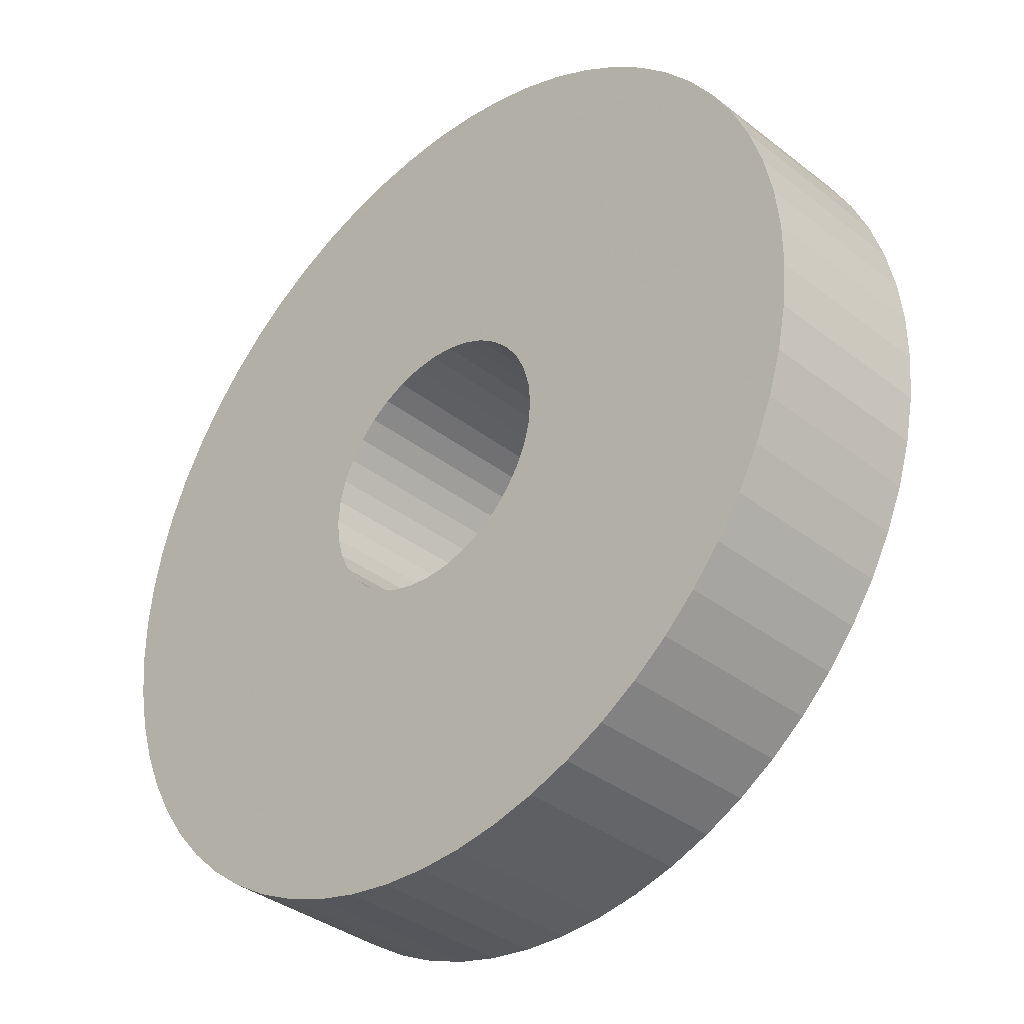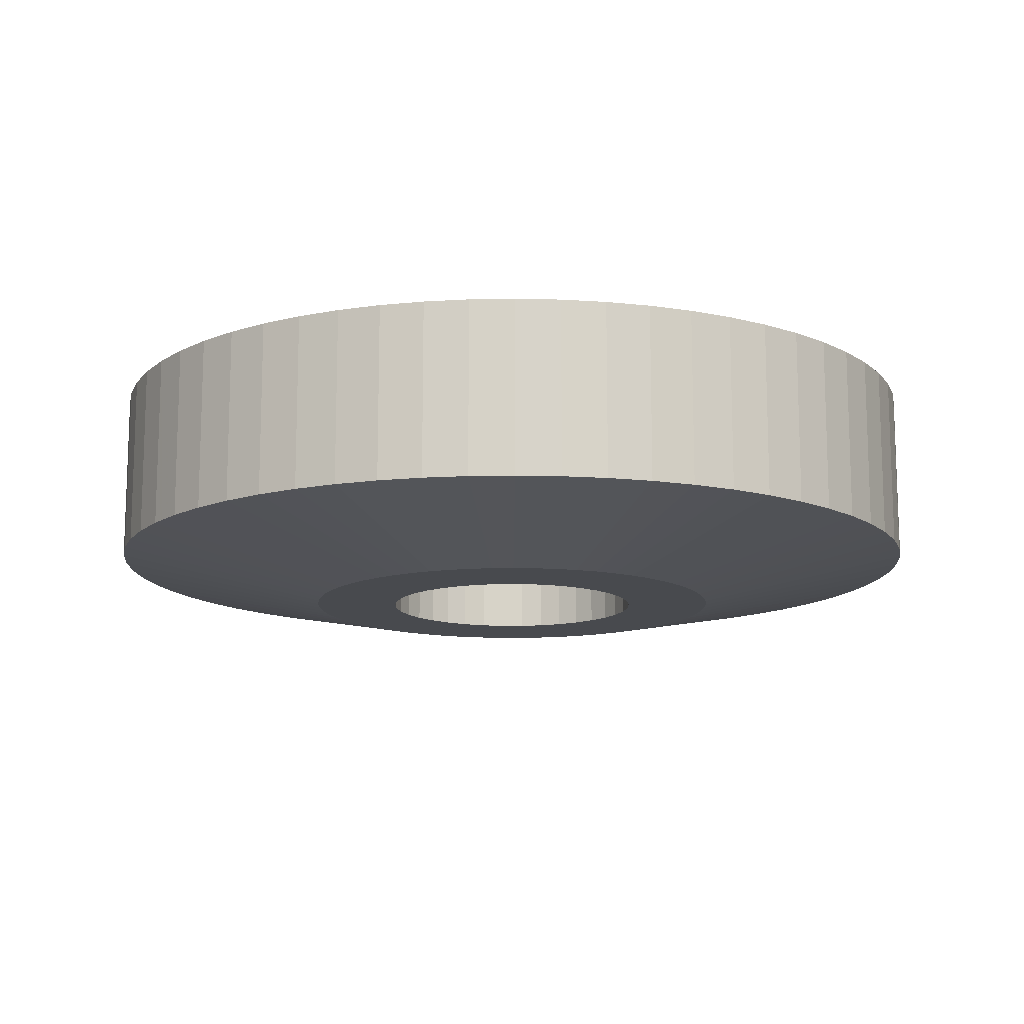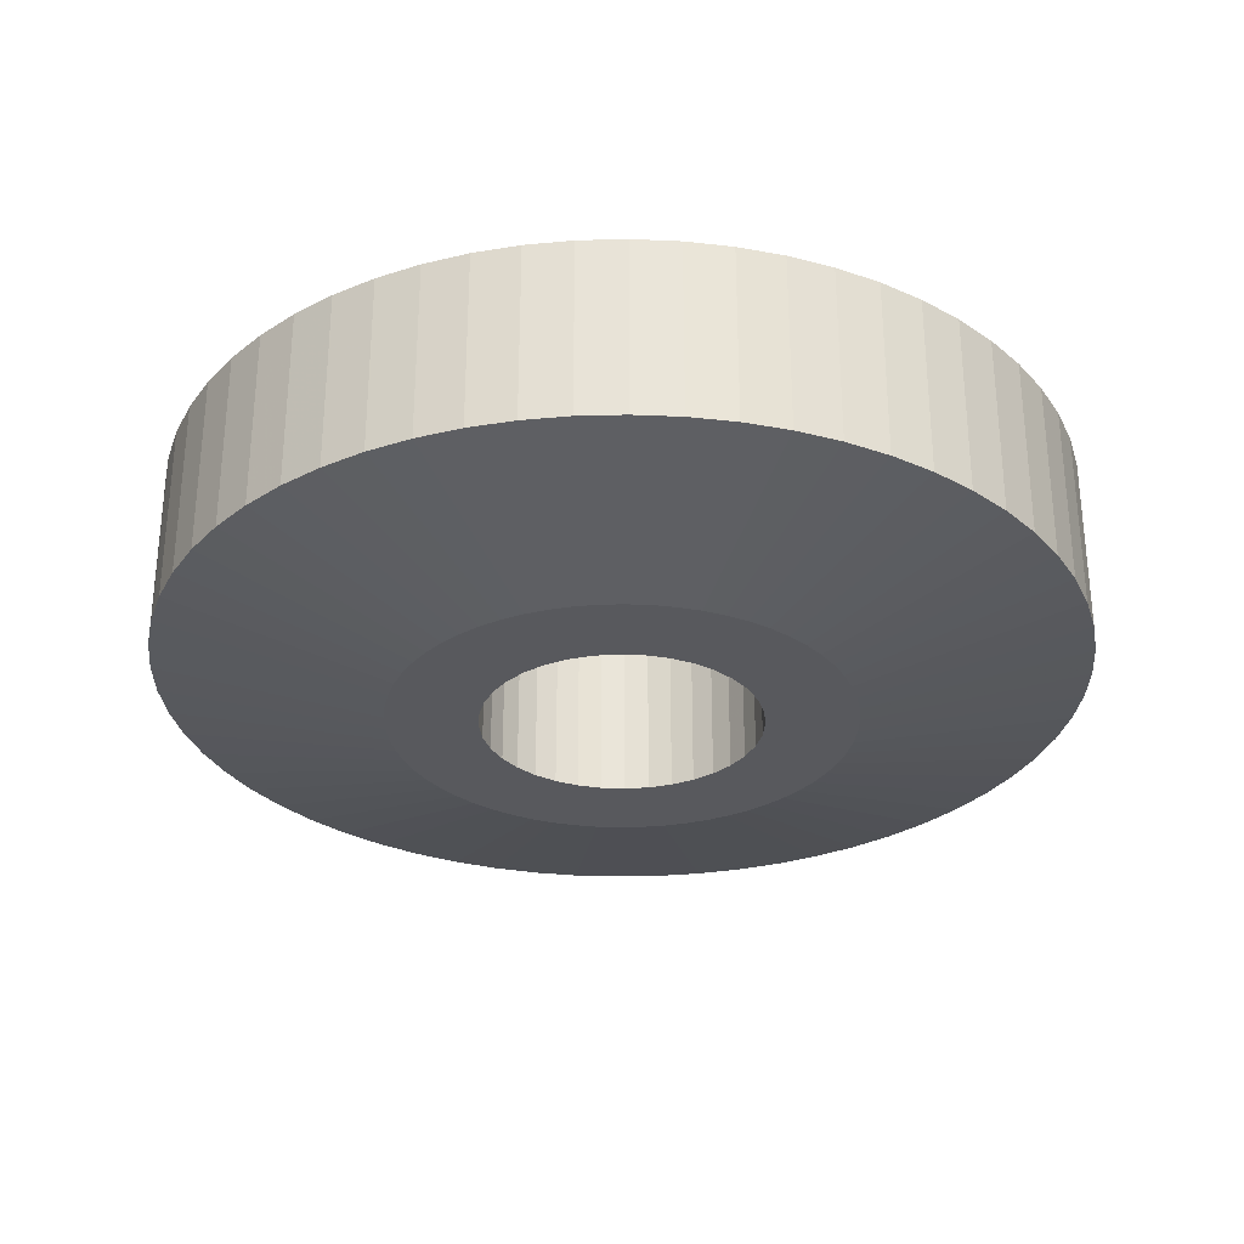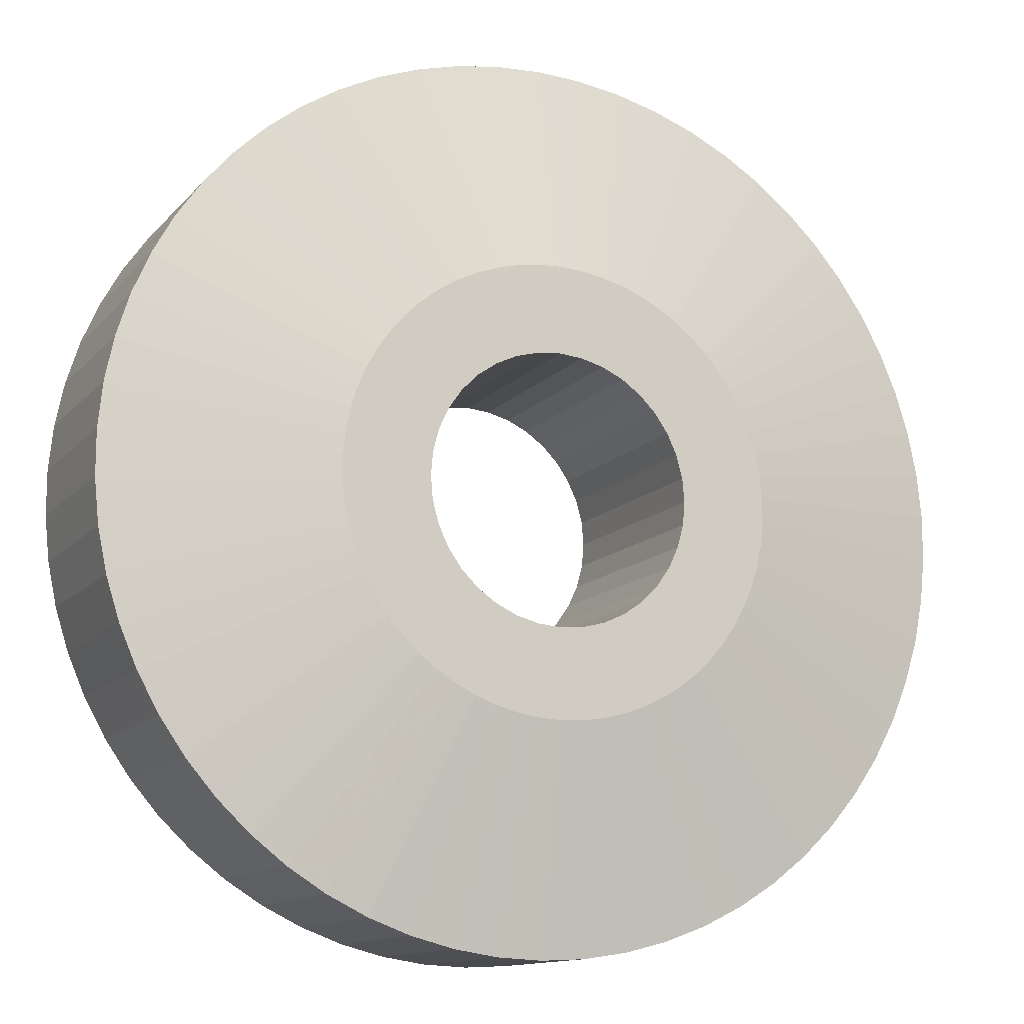
<metadata>
{"format":"obj","ext":"obj","renderer":"f3d","projection":"perspective","resolution":1024,"background":"white","views":[{"elev":-36.5,"azim":44.8,"up":"+Y"},{"elev":-12.9,"azim":-104.9,"up":"+Z"},{"elev":-30.1,"azim":-58.8,"up":"+Z"},{"elev":-12.7,"azim":155.3,"up":"+Y"}]}
</metadata>
<code>
v        -9.987	      -0.5065	      -1.999
v        -9.987	      -0.5065	       2.001
v        -9.987	       0.5065	      -1.999
v        -9.987	       0.5065	       2.001
v        -9.885	      -1.514	      -1.999
v        -9.885	      -1.514	       2.001
v        -9.885	       1.514	      -1.999
v        -9.885	       1.514	       2.001
v        -9.681	      -2.507	      -1.999
v        -9.681	      -2.507	       2.001
v        -9.681	       2.507	      -1.999
v        -9.681	       2.507	       2.001
v        -9.378	      -3.473	      -1.999
v        -9.378	      -3.473	       2.001
v        -9.378	       3.473	      -1.999
v        -9.378	       3.473	       2.001
v        -8.978	      -4.404	      -1.999
v        -8.978	      -4.404	       2.001
v        -8.978	       4.404	      -1.999
v        -8.978	       4.404	       2.001
v        -8.486	      -5.29	      -1.999
v        -8.486	      -5.29	       2.001
v        -8.486	       5.29	      -1.999
v        -8.486	       5.29	       2.001
v        -7.908	      -6.121	      -1.999
v        -7.908	      -6.121	       2.001
v        -7.908	       6.121	      -1.999
v        -7.908	       6.121	       2.001
v        -7.248	      -6.89	      -1.999
v        -7.248	      -6.89	       2.001
v        -7.248	       6.89	      -1.999
v        -7.248	       6.89	       2.001
v        -6.514	      -7.588	      -1.999
v        -6.514	      -7.588	       2.001
v        -6.514	       7.588	      -1.999
v        -6.514	       7.588	       2.001
v        -5.713	      -8.208	      -1.999
v        -5.713	      -8.208	       2.001
v        -5.713	       8.208	      -1.999
v        -5.713	       8.208	       2.001
v        -5.023	      -0.2547	      -3.028
v        -5.023	       0.2547	      -3.028
v        -4.971	      -0.7616	      -3.028
v        -4.971	       0.7616	      -3.028
v        -4.869	      -1.261	      -3.028
v        -4.869	       1.261	      -3.028
v        -4.853	      -8.743	      -1.999
v        -4.853	      -8.743	       2.001
v        -4.853	       8.743	      -1.999
v        -4.853	       8.743	       2.001
v        -4.716	      -1.747	      -3.028
v        -4.716	       1.747	      -3.028
v        -4.515	      -2.215	      -3.028
v        -4.515	       2.215	      -3.028
v        -4.268	      -2.66	      -3.028
v        -4.268	       2.66	      -3.028
v        -3.977	      -3.078	      -3.028
v        -3.977	       3.078	      -3.028
v        -3.944	      -9.19	      -1.999
v        -3.944	      -9.19	       2.001
v        -3.944	       9.19	      -1.999
v        -3.944	       9.19	       2.001
v        -3.645	      -3.465	      -3.028
v        -3.645	       3.465	      -3.028
v        -3.276	      -3.816	      -3.028
v        -3.276	       3.816	      -3.028
v        -3.038	       0	      -3.028
v        -3.038	      -0	       2.001
v        -2.994	      -9.541	      -1.999
v        -2.994	      -9.541	       2.001
v        -2.994	       9.541	      -1.999
v        -2.994	       9.541	       2.001
v        -2.992	      -0.5276	      -3.028
v        -2.992	      -0.5276	       2.001
v        -2.992	       0.5276	      -3.028
v        -2.992	       0.5276	       2.001
v        -2.873	      -4.128	      -3.028
v        -2.873	       4.128	      -3.028
v        -2.855	      -1.039	      -3.028
v        -2.855	      -1.039	       2.001
v        -2.855	       1.039	      -3.028
v        -2.855	       1.039	       2.001
v        -2.631	      -1.519	      -3.028
v        -2.631	      -1.519	       2.001
v        -2.631	       1.519	      -3.028
v        -2.631	       1.519	       2.001
v        -2.441	      -4.397	      -3.028
v        -2.441	       4.397	      -3.028
v        -2.328	      -1.953	      -3.028
v        -2.328	      -1.953	       2.001
v        -2.328	       1.953	      -3.028
v        -2.328	       1.953	       2.001
v        -2.013	      -9.795	      -1.999
v        -2.013	      -9.795	       2.001
v        -2.013	       9.795	      -1.999
v        -2.013	       9.795	       2.001
v        -1.983	      -4.622	      -3.028
v        -1.983	       4.622	      -3.028
v        -1.953	      -2.328	      -3.028
v        -1.953	      -2.328	       2.001
v        -1.953	       2.328	      -3.028
v        -1.953	       2.328	       2.001
v        -1.519	      -2.631	      -3.028
v        -1.519	      -2.631	       2.001
v        -1.519	       2.631	      -3.028
v        -1.519	       2.631	       2.001
v        -1.506	      -4.799	      -3.028
v        -1.506	       4.799	      -3.028
v        -1.039	      -2.855	      -3.028
v        -1.039	      -2.855	       2.001
v        -1.039	       2.855	      -3.028
v        -1.039	       2.855	       2.001
v        -1.012	      -4.926	      -3.028
v        -1.012	       4.926	      -3.028
v        -1.012	      -9.949	      -1.999
v        -1.012	      -9.949	       2.001
v        -1.012	       9.949	      -1.999
v        -1.012	       9.949	       2.001
v        -0.5276	      -2.992	      -3.028
v        -0.5276	      -2.992	       2.001
v        -0.5276	       2.992	      -3.028
v        -0.5276	       2.992	       2.001
v        -0.5088	      -5.003	      -3.028
v        -0.5088	       5.003	      -3.028
v        -0	      -10	      -1.999
v        -0	      -10	       2.001
v        -0	      -5.029	      -3.028
v         0	      -3.038	      -3.028
v         0	      -3.038	       2.001
v        -0	       3.038	      -3.028
v        -0	       3.038	       2.001
v         0	       5.029	      -3.028
v         0	       10	      -1.999
v         0	       10	       2.001
v         0.5088	      -5.003	      -3.028
v         0.5088	       5.003	      -3.028
v         0.5276	      -2.992	      -3.028
v         0.5276	      -2.992	       2.001
v         0.5276	       2.992	      -3.028
v         0.5276	       2.992	       2.001
v         1.012	      -9.949	      -1.999
v         1.012	      -9.949	       2.001
v         1.012	       9.949	      -1.999
v         1.012	       9.949	       2.001
v         1.012	      -4.926	      -3.028
v         1.012	       4.926	      -3.028
v         1.039	      -2.855	      -3.028
v         1.039	      -2.855	       2.001
v         1.039	       2.855	      -3.028
v         1.039	       2.855	       2.001
v         1.506	      -4.799	      -3.028
v         1.506	       4.799	      -3.028
v         1.519	      -2.631	      -3.028
v         1.519	      -2.631	       2.001
v         1.519	       2.631	      -3.028
v         1.519	       2.631	       2.001
v         1.953	      -2.328	      -3.028
v         1.953	      -2.328	       2.001
v         1.953	       2.328	      -3.028
v         1.953	       2.328	       2.001
v         1.983	      -4.622	      -3.028
v         1.983	       4.622	      -3.028
v         2.013	      -9.795	      -1.999
v         2.013	      -9.795	       2.001
v         2.013	       9.795	      -1.999
v         2.013	       9.795	       2.001
v         2.328	      -1.953	      -3.028
v         2.328	      -1.953	       2.001
v         2.328	       1.953	      -3.028
v         2.328	       1.953	       2.001
v         2.441	      -4.397	      -3.028
v         2.441	       4.397	      -3.028
v         2.631	      -1.519	      -3.028
v         2.631	      -1.519	       2.001
v         2.631	       1.519	      -3.028
v         2.631	       1.519	       2.001
v         2.855	      -1.039	      -3.028
v         2.855	      -1.039	       2.001
v         2.855	       1.039	      -3.028
v         2.855	       1.039	       2.001
v         2.873	      -4.128	      -3.028
v         2.873	       4.128	      -3.028
v         2.992	      -0.5276	      -3.028
v         2.992	      -0.5276	       2.001
v         2.992	       0.5276	      -3.028
v         2.992	       0.5276	       2.001
v         2.994	      -9.541	      -1.999
v         2.994	      -9.541	       2.001
v         2.994	       9.541	      -1.999
v         2.994	       9.541	       2.001
v         3.038	       0	      -3.028
v         3.038	      -0	       2.001
v         3.276	      -3.816	      -3.028
v         3.276	       3.816	      -3.028
v         3.645	      -3.465	      -3.028
v         3.645	       3.465	      -3.028
v         3.944	      -9.19	      -1.999
v         3.944	      -9.19	       2.001
v         3.944	       9.19	      -1.999
v         3.944	       9.19	       2.001
v         3.977	      -3.078	      -3.028
v         3.977	       3.078	      -3.028
v         4.268	      -2.66	      -3.028
v         4.268	       2.66	      -3.028
v         4.515	      -2.215	      -3.028
v         4.515	       2.215	      -3.028
v         4.716	      -1.747	      -3.028
v         4.716	       1.747	      -3.028
v         4.853	      -8.743	      -1.999
v         4.853	      -8.743	       2.001
v         4.853	       8.743	      -1.999
v         4.853	       8.743	       2.001
v         4.869	      -1.261	      -3.028
v         4.869	       1.261	      -3.028
v         4.971	      -0.7616	      -3.028
v         4.971	       0.7616	      -3.028
v         5.023	      -0.2547	      -3.028
v         5.023	       0.2547	      -3.028
v         5.713	      -8.208	      -1.999
v         5.713	      -8.208	       2.001
v         5.713	       8.208	      -1.999
v         5.713	       8.208	       2.001
v         6.514	      -7.588	      -1.999
v         6.514	      -7.588	       2.001
v         6.514	       7.588	      -1.999
v         6.514	       7.588	       2.001
v         7.248	      -6.89	      -1.999
v         7.248	      -6.89	       2.001
v         7.248	       6.89	      -1.999
v         7.248	       6.89	       2.001
v         7.908	      -6.121	      -1.999
v         7.908	      -6.121	       2.001
v         7.908	       6.121	      -1.999
v         7.908	       6.121	       2.001
v         8.486	      -5.29	      -1.999
v         8.486	      -5.29	       2.001
v         8.486	       5.29	      -1.999
v         8.486	       5.29	       2.001
v         8.978	      -4.404	      -1.999
v         8.978	      -4.404	       2.001
v         8.978	       4.404	      -1.999
v         8.978	       4.404	       2.001
v         9.378	      -3.473	      -1.999
v         9.378	      -3.473	       2.001
v         9.378	       3.473	      -1.999
v         9.378	       3.473	       2.001
v         9.681	      -2.507	      -1.999
v         9.681	      -2.507	       2.001
v         9.681	       2.507	      -1.999
v         9.681	       2.507	       2.001
v         9.885	      -1.514	      -1.999
v         9.885	      -1.514	       2.001
v         9.885	       1.514	      -1.999
v         9.885	       1.514	       2.001
v         9.987	      -0.5065	      -1.999
v         9.987	      -0.5065	       2.001
v         9.987	       0.5065	      -1.999
v         9.987	       0.5065	       2.001
f 102 32 92
f 92 32 28
f 92 28 86
f 129 120 116
f 104 60 110
f 110 60 70
f 110 70 120
f 120 70 94
f 120 94 116
f 106 40 102
f 102 40 36
f 102 36 32
f 100 38 104
f 104 38 48
f 104 48 60
f 80 18 84
f 84 18 22
f 84 22 90
f 76 4 68
f 68 4 2
f 68 2 74
f 112 62 106
f 106 62 50
f 106 50 40
f 116 126 129
f 129 126 142
f 129 142 138
f 138 142 164
f 138 164 148
f 22 26 90
f 90 26 30
f 90 30 100
f 100 30 34
f 100 34 38
f 2 6 74
f 74 6 10
f 74 10 80
f 80 10 14
f 80 14 18
f 131 118 122
f 122 118 96
f 122 96 112
f 112 96 72
f 112 72 62
f 156 200 150
f 150 200 190
f 150 190 140
f 160 222 156
f 156 222 212
f 156 212 200
f 82 12 76
f 76 12 8
f 76 8 4
f 28 24 86
f 86 24 20
f 86 20 82
f 82 20 16
f 82 16 12
f 190 166 140
f 140 166 144
f 140 144 131
f 131 144 134
f 131 134 118
f 180 242 176
f 176 242 238
f 176 238 170
f 238 234 170
f 170 234 230
f 170 230 160
f 160 230 226
f 160 226 222
f 186 250 180
f 180 250 246
f 180 246 242
f 184 256 192
f 192 256 258
f 192 258 186
f 186 258 254
f 186 254 250
f 178 248 184
f 184 248 252
f 184 252 256
f 158 228 168
f 168 228 232
f 168 232 174
f 232 236 174
f 174 236 240
f 174 240 178
f 178 240 244
f 178 244 248
f 154 220 158
f 158 220 224
f 158 224 228
f 164 188 148
f 148 188 198
f 148 198 154
f 154 198 210
f 154 210 220
f 122 130 131
f 131 130 139
f 131 139 140
f 140 139 149
f 140 149 150
f 150 149 155
f 150 155 156
f 156 155 159
f 156 159 160
f 160 159 169
f 160 169 170
f 170 169 175
f 170 175 176
f 176 175 179
f 176 179 180
f 180 179 185
f 180 185 186
f 186 185 191
f 186 191 192
f 192 191 183
f 192 183 184
f 184 183 177
f 184 177 178
f 178 177 173
f 178 173 174
f 174 173 167
f 174 167 168
f 168 167 157
f 168 157 158
f 158 157 153
f 158 153 154
f 154 153 147
f 154 147 148
f 148 147 137
f 148 137 138
f 138 137 128
f 138 128 129
f 129 128 119
f 129 119 120
f 120 119 109
f 120 109 110
f 110 109 103
f 110 103 104
f 104 103 99
f 104 99 100
f 100 99 89
f 100 89 90
f 90 89 83
f 90 83 84
f 84 83 79
f 84 79 80
f 80 79 73
f 80 73 74
f 74 73 67
f 74 67 68
f 68 67 75
f 68 75 76
f 76 75 81
f 76 81 82
f 82 81 85
f 82 85 86
f 86 85 91
f 86 91 92
f 92 91 101
f 92 101 102
f 102 101 105
f 102 105 106
f 106 105 111
f 106 111 112
f 112 111 121
f 112 121 122
f 122 121 130
f 141 126 125
f 125 126 116
f 125 116 115
f 115 116 94
f 115 94 93
f 93 94 70
f 93 70 69
f 69 70 60
f 69 60 59
f 59 60 48
f 59 48 47
f 47 48 38
f 47 38 37
f 37 38 34
f 37 34 33
f 33 34 30
f 33 30 29
f 29 30 26
f 29 26 25
f 25 26 22
f 25 22 21
f 21 22 18
f 21 18 17
f 17 18 14
f 17 14 13
f 13 14 10
f 13 10 9
f 9 10 6
f 9 6 5
f 5 6 2
f 5 2 1
f 1 2 4
f 1 4 3
f 3 4 8
f 3 8 7
f 7 8 12
f 7 12 11
f 11 12 16
f 11 16 15
f 15 16 20
f 15 20 19
f 19 20 24
f 19 24 23
f 23 24 28
f 23 28 27
f 27 28 32
f 27 32 31
f 31 32 36
f 31 36 35
f 35 36 40
f 35 40 39
f 39 40 50
f 39 50 49
f 49 50 62
f 49 62 61
f 61 62 72
f 61 72 71
f 71 72 96
f 71 96 95
f 95 96 118
f 95 118 117
f 117 118 134
f 117 134 133
f 133 134 144
f 133 144 143
f 143 144 166
f 143 166 165
f 165 166 190
f 165 190 189
f 189 190 200
f 189 200 199
f 199 200 212
f 199 212 211
f 211 212 222
f 211 222 221
f 221 222 226
f 221 226 225
f 225 226 230
f 225 230 229
f 229 230 234
f 229 234 233
f 233 234 238
f 233 238 237
f 237 238 242
f 237 242 241
f 241 242 246
f 241 246 245
f 245 246 250
f 245 250 249
f 249 250 254
f 249 254 253
f 253 254 258
f 253 258 257
f 257 258 256
f 257 256 255
f 255 256 252
f 255 252 251
f 251 252 248
f 251 248 247
f 247 248 244
f 247 244 243
f 243 244 240
f 243 240 239
f 239 240 236
f 239 236 235
f 235 236 232
f 235 232 231
f 231 232 228
f 231 228 227
f 227 228 224
f 227 224 223
f 223 224 220
f 223 220 219
f 219 220 210
f 219 210 209
f 209 210 198
f 209 198 197
f 197 198 188
f 197 188 187
f 187 188 164
f 187 164 163
f 163 164 142
f 163 142 141
f 141 142 126
f 130 121 124
f 105 98 111
f 111 98 108
f 111 108 121
f 121 108 114
f 121 114 124
f 101 78 105
f 105 78 88
f 105 88 98
f 91 64 101
f 101 64 66
f 101 66 78
f 73 41 67
f 67 41 42
f 67 42 75
f 79 45 73
f 73 45 43
f 73 43 41
f 124 132 130
f 130 132 136
f 130 136 139
f 139 136 146
f 139 146 149
f 81 54 85
f 85 54 56
f 85 56 91
f 91 56 58
f 91 58 64
f 99 63 89
f 89 63 57
f 89 57 83
f 128 123 119
f 119 123 113
f 119 113 109
f 159 155 182
f 146 152 149
f 149 152 162
f 149 162 155
f 155 162 172
f 155 172 182
f 42 44 75
f 75 44 46
f 75 46 81
f 81 46 52
f 81 52 54
f 57 55 83
f 83 55 53
f 83 53 79
f 79 53 51
f 79 51 45
f 103 77 99
f 99 77 65
f 99 65 63
f 113 107 109
f 109 107 97
f 109 97 103
f 103 97 87
f 103 87 77
f 137 135 128
f 128 135 127
f 128 127 123
f 153 161 147
f 147 161 151
f 147 151 137
f 137 151 145
f 137 145 135
f 157 181 153
f 153 181 171
f 153 171 161
f 177 205 173
f 173 205 203
f 173 203 167
f 203 201 167
f 167 201 195
f 167 195 157
f 157 195 193
f 157 193 181
f 179 214 185
f 185 214 216
f 185 216 191
f 183 213 177
f 177 213 207
f 177 207 205
f 216 218 191
f 191 218 217
f 191 217 183
f 183 217 215
f 183 215 213
f 175 206 179
f 179 206 208
f 179 208 214
f 182 194 159
f 159 194 196
f 159 196 169
f 169 196 202
f 169 202 175
f 175 202 204
f 175 204 206
f 141 135 163
f 163 135 145
f 163 145 187
f 187 145 151
f 187 151 197
f 197 151 161
f 197 161 209
f 209 161 171
f 209 171 219
f 219 171 181
f 219 181 223
f 223 181 193
f 223 193 227
f 227 193 195
f 227 195 231
f 231 195 201
f 231 201 235
f 235 201 203
f 235 203 239
f 239 203 205
f 239 205 243
f 243 205 207
f 243 207 247
f 247 207 213
f 247 213 251
f 251 213 215
f 251 215 255
f 255 215 217
f 255 217 257
f 257 217 218
f 257 218 253
f 253 218 216
f 253 216 249
f 249 216 214
f 249 214 245
f 245 214 208
f 245 208 241
f 241 208 206
f 241 206 237
f 237 206 204
f 237 204 233
f 233 204 202
f 233 202 229
f 229 202 196
f 229 196 225
f 225 196 194
f 225 194 221
f 221 194 182
f 221 182 211
f 211 182 172
f 211 172 199
f 199 172 162
f 199 162 189
f 189 162 152
f 189 152 165
f 165 152 146
f 165 146 143
f 143 146 136
f 143 136 133
f 133 136 132
f 133 132 117
f 117 132 124
f 117 124 95
f 95 124 114
f 95 114 71
f 71 114 108
f 71 108 61
f 61 108 98
f 61 98 49
f 49 98 88
f 49 88 39
f 39 88 78
f 39 78 35
f 35 78 66
f 35 66 31
f 31 66 64
f 31 64 27
f 27 64 58
f 27 58 23
f 23 58 56
f 23 56 19
f 19 56 54
f 19 54 15
f 15 54 52
f 15 52 11
f 11 52 46
f 11 46 7
f 7 46 44
f 7 44 3
f 3 44 42
f 3 42 1
f 1 42 41
f 1 41 5
f 5 41 43
f 5 43 9
f 9 43 45
f 9 45 13
f 13 45 51
f 13 51 17
f 17 51 53
f 17 53 21
f 21 53 55
f 21 55 25
f 25 55 57
f 25 57 29
f 29 57 63
f 29 63 33
f 33 63 65
f 33 65 37
f 37 65 77
f 37 77 47
f 47 77 87
f 47 87 59
f 59 87 97
f 59 97 69
f 69 97 107
f 69 107 93
f 93 107 113
f 93 113 115
f 115 113 123
f 115 123 125
f 125 123 127
f 125 127 141
f 141 127 135

</code>
